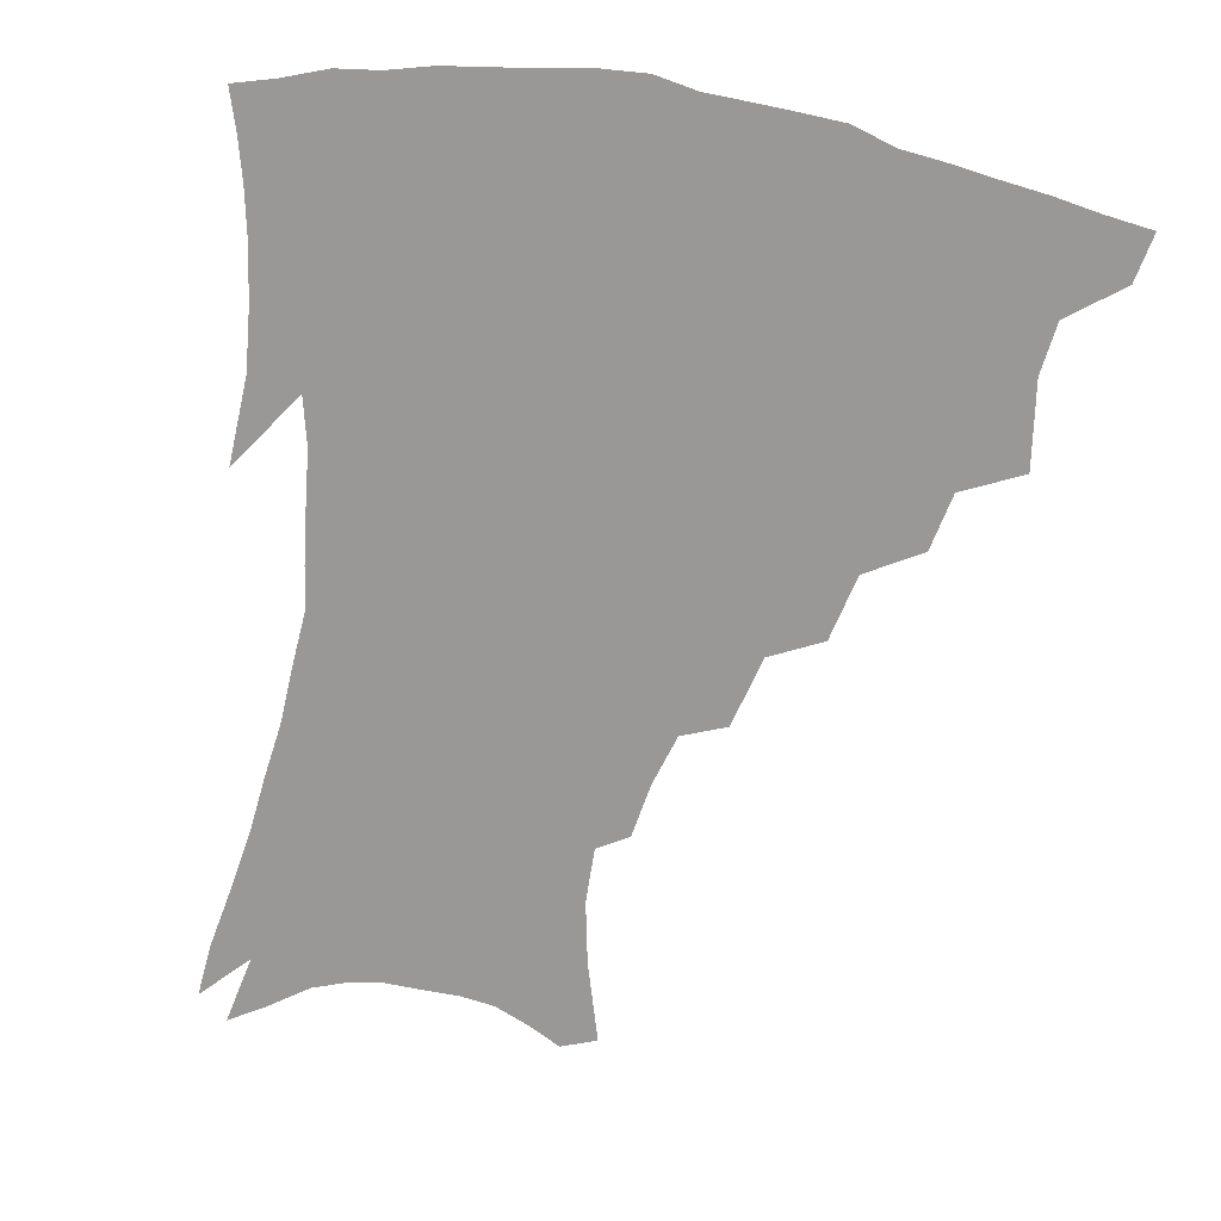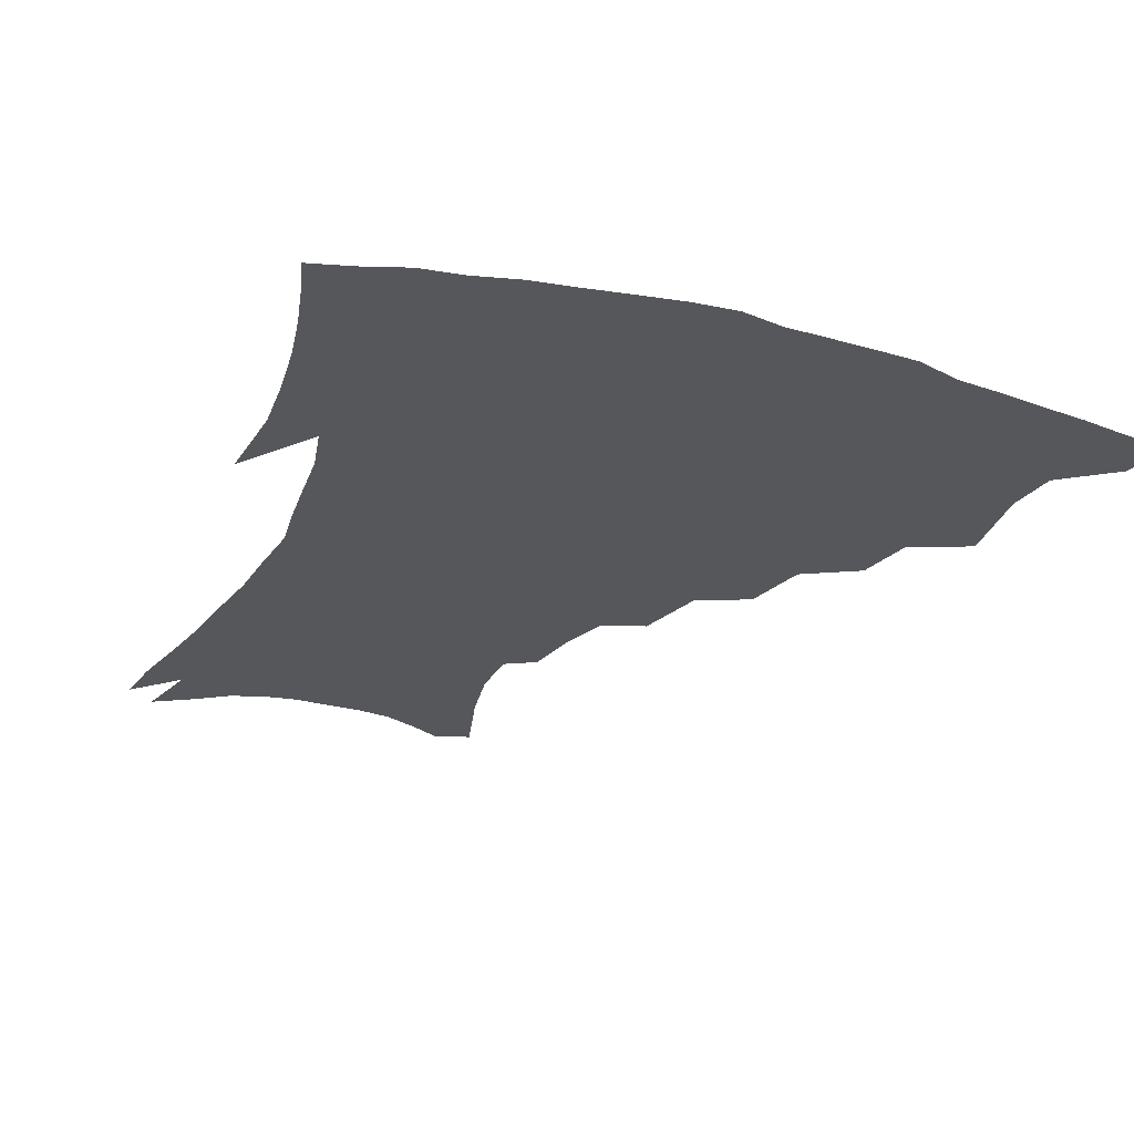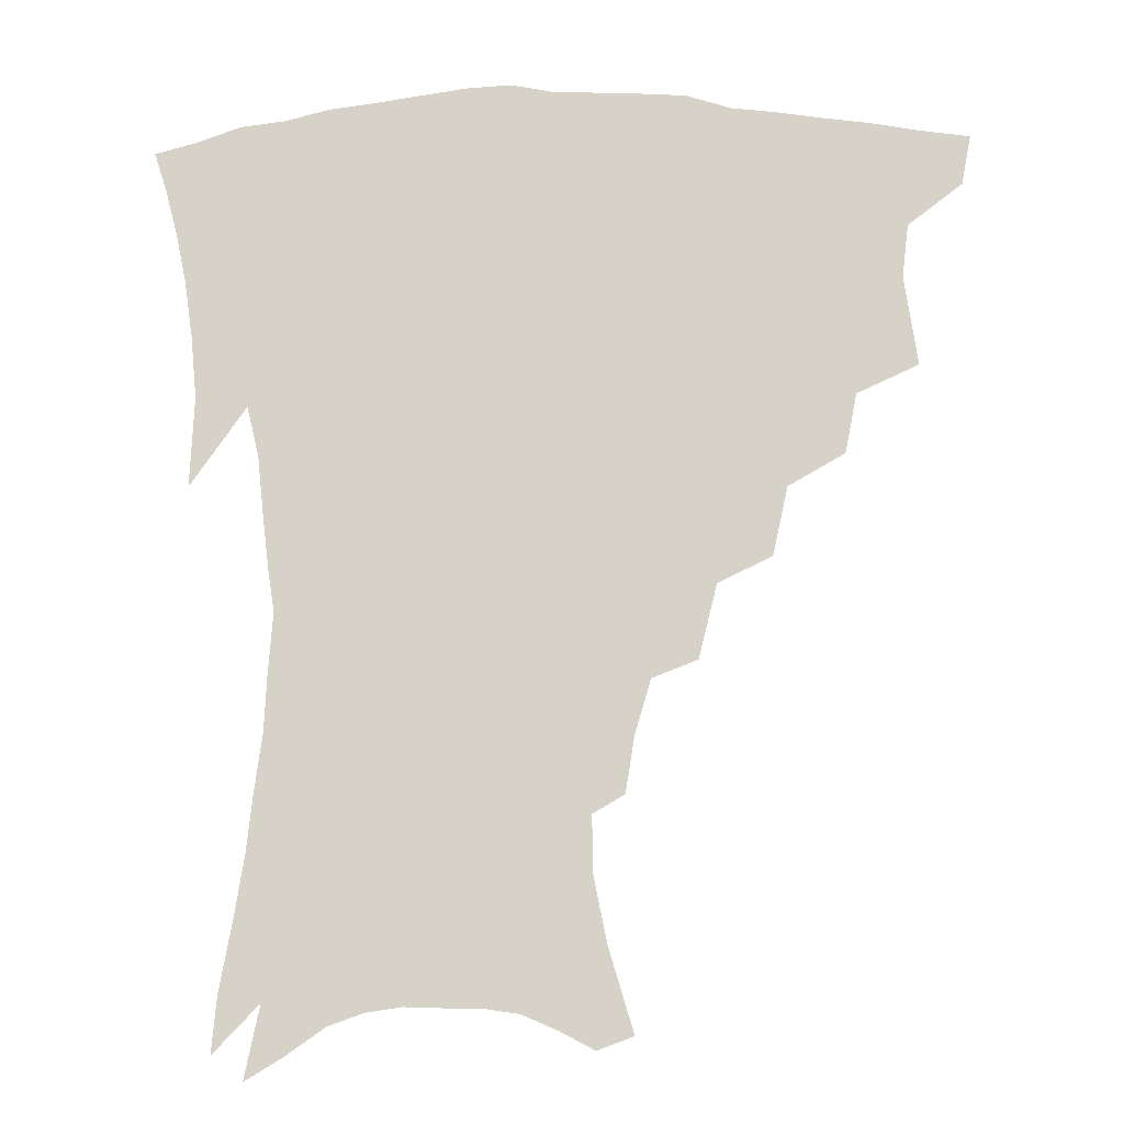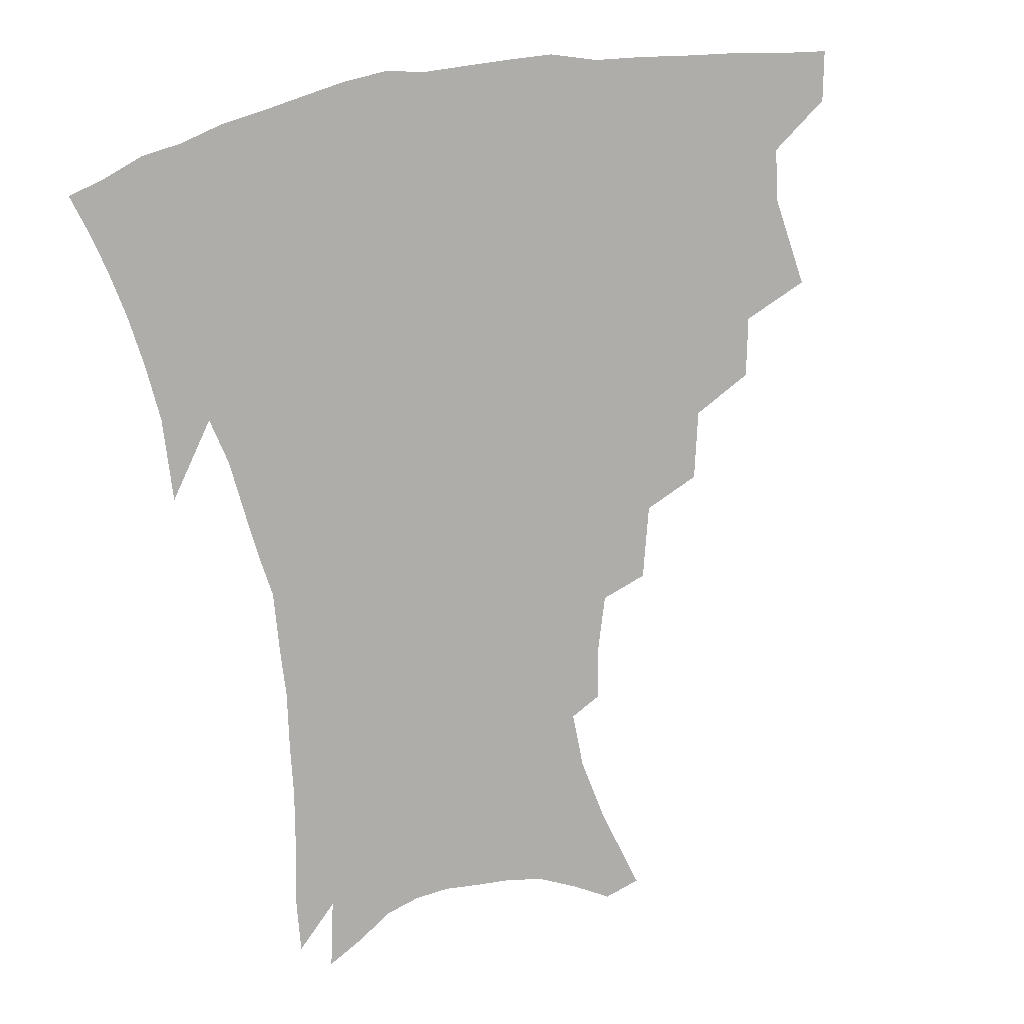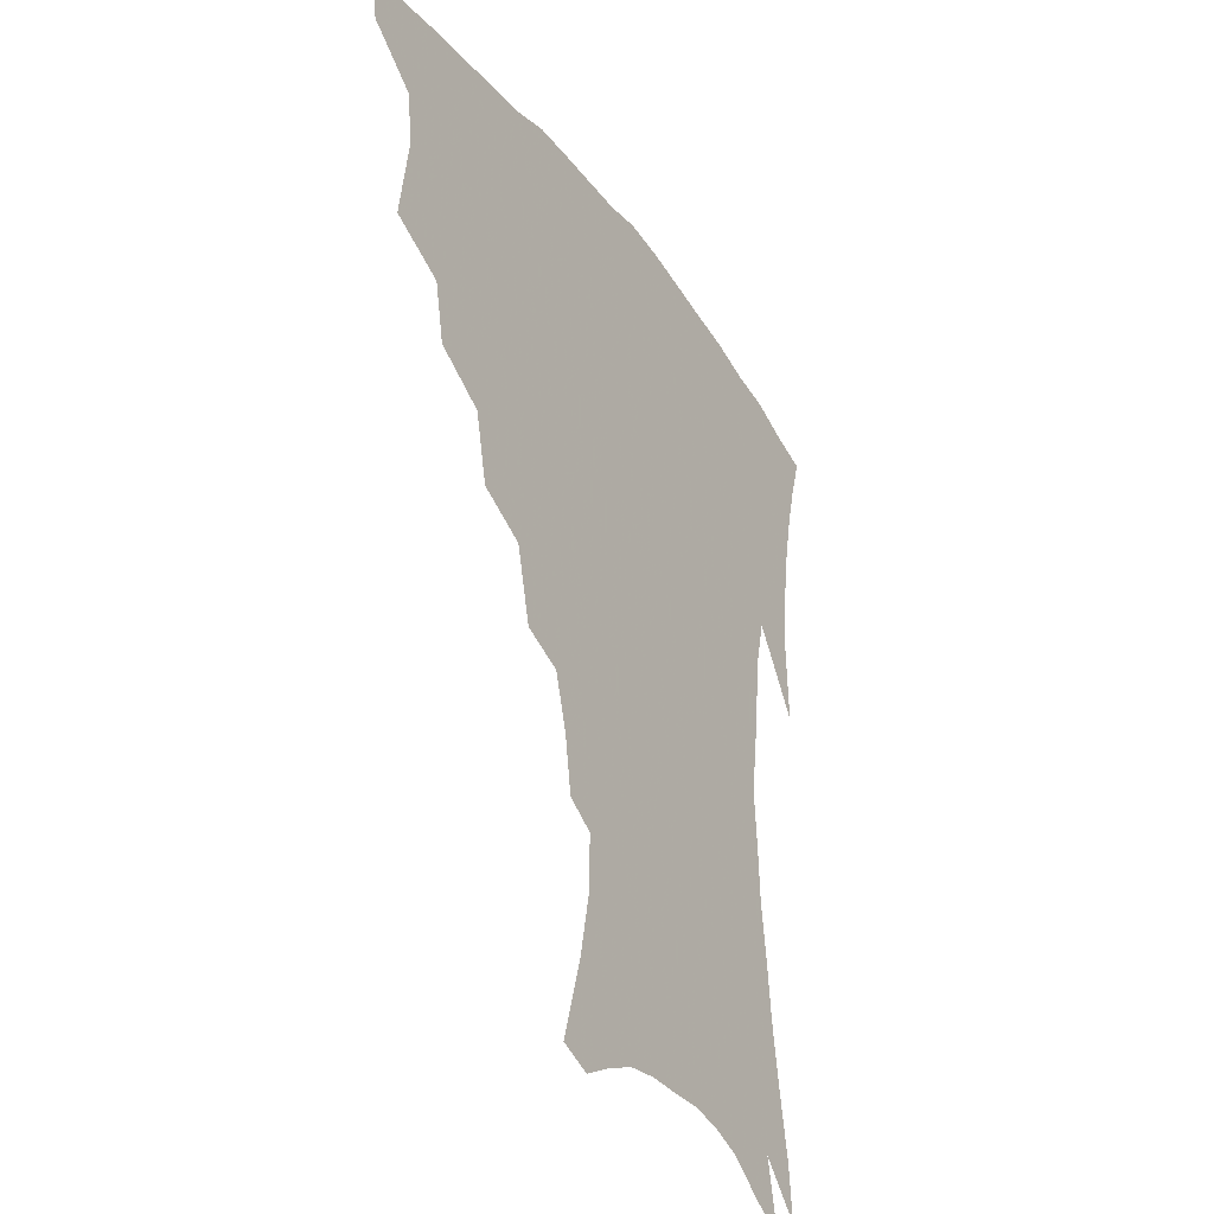
<metadata>
{"format":"obj","ext":"obj","renderer":"f3d","projection":"perspective","resolution":1024,"background":"white","views":[{"elev":-68.6,"azim":169.9,"up":"+Z"},{"elev":-26.4,"azim":157.1,"up":"+Z"},{"elev":-12.5,"azim":-179.2,"up":"+Y"},{"elev":-77.2,"azim":-170.3,"up":"+Z"},{"elev":-33.9,"azim":-59.7,"up":"+Y"}]}
</metadata>
<code>
v 439.9 397.1 0
v 436.8 413.3 0
v 455.5 336.7 0
v 459.9 365.9 0
v 457.8 383.2 0
v 456 399.5 0
v 453.1 415.4 0
v 479.5 307.8 0
v 475.6 327.2 0
v 477.7 354 0
v 476.3 371.4 0
v 473.6 386.7 0
v 471.1 402.1 0
v 468.4 418 0
v 502.8 274.7 0
v 497.9 297.1 0
v 496.7 323 0
v 493.7 339.9 0
v 493.6 359.7 0
v 491.4 374.9 0
v 488.9 389.4 0
v 486.3 404.4 0
v 483.9 419.9 0
v 526.3 242.1 0
v 520.4 266.2 0
v 515.1 286.7 0
v 512.7 311.3 0
v 511.3 331.2 0
v 510.1 349 0
v 507.5 362.6 0
v 505.6 377.4 0
v 503.4 391.7 0
v 501.3 406.1 0
v 498.8 422 0
v 549.2 200.4 0
v 546.3 218.5 0
v 541.1 236.2 0
v 535.5 257.4 0
v 531.2 278 0
v 527.4 295.7 0
v 525.4 315.2 0
v 524.9 336.2 0
v 523.5 351.6 0
v 521.6 365.5 0
v 519.7 379.6 0
v 517.8 393.9 0
v 515.6 408.7 0
v 513.7 423.5 0
v 546.7 127.7 0
v 554.8 154.7 0
v 559.1 175.7 0
v 559.5 194.3 0
v 557.2 214.2 0
v 553.6 229.5 0
v 549.4 247.9 0
v 545.4 265.4 0
v 542.6 287.6 0
v 540.5 305.7 0
v 539.4 324 0
v 538 339.2 0
v 536.8 353.8 0
v 535.7 367.9 0
v 533.5 381.5 0
v 532.2 395.6 0
v 530.4 410.4 0
v 528.6 428 0
v 558.3 123.3 0
v 562.4 143.4 0
v 567.9 168.5 0
v 568.1 183.2 0
v 567.6 204.1 0
v 565.2 223.1 0
v 562.2 240.8 0
v 558.8 255.7 0
v 555.9 274.1 0
v 554 293.9 0
v 552.6 310.9 0
v 552 328 0
v 550.5 340.7 0
v 550.2 356 0
v 549.4 369.7 0
v 548.4 382.9 0
v 547 396.7 0
v 544.8 412.2 0
v 543 428.6 0
v 569.5 129.2 0
v 574.7 153 0
v 577.7 175.9 0
v 577.2 192.9 0
v 575.8 211.2 0
v 573.7 231.7 0
v 571.1 245.8 0
v 568.7 263.6 0
v 566.9 282.1 0
v 565.2 297.4 0
v 564.3 314.1 0
v 564.2 330.7 0
v 563.3 343.1 0
v 563.3 357.6 0
v 562.7 370.7 0
v 562 383.8 0
v 561.2 397.2 0
v 559.6 411.8 0
v 557.3 429 0
v 581.1 134.2 0
v 585.5 159.9 0
v 586.2 177.2 0
v 585.7 196.9 0
v 584.2 212.9 0
v 582.3 233.6 0
v 580.3 249.1 0
v 578.5 265.7 0
v 577.3 285.3 0
v 576.6 302.4 0
v 576.1 317.5 0
v 575.9 331.3 0
v 575.9 345.1 0
v 576.3 359.2 0
v 575.6 371.5 0
v 575.4 384.5 0
v 574.9 397.8 0
v 573.4 412.9 0
v 571.5 429.4 0
v 592.8 135.8 0
v 595.1 161.3 0
v 595.3 181.3 0
v 594.3 199.3 0
v 592.9 220.7 0
v 591.1 236.5 0
v 589.7 252.2 0
v 588.3 268.7 0
v 587.6 288.8 0
v 587.4 304.9 0
v 587.3 317.9 0
v 587.6 332 0
v 588.1 346.1 0
v 588.8 359.5 0
v 589.5 372.4 0
v 589.2 384.9 0
v 588.7 397.9 0
v 587.2 414 0
v 585.2 431.9 0
v 604.6 135.9 0
v 604.8 162.7 0
v 604.2 183.6 0
v 603.1 201.2 0
v 601.6 220.5 0
v 600 237.5 0
v 599.1 254.8 0
v 598.3 271.3 0
v 597.9 288.6 0
v 597.9 303.9 0
v 598.3 317.9 0
v 599.1 333 0
v 599.7 345.2 0
v 601.3 360.4 0
v 601.9 372.4 0
v 602.2 384.9 0
v 602 398.4 0
v 601.6 413 0
v 599.7 430.8 0
v 616.5 136.3 0
v 615.3 157.1 0
v 613.5 181 0
v 611.9 201 0
v 610.3 220.9 0
v 609.7 234 0
v 608.4 253.8 0
v 607.9 271.2 0
v 608 287.5 0
v 608.4 302.7 0
v 609.2 319.6 0
v 610.3 332 0
v 611.8 346.7 0
v 613 359.9 0
v 614.3 371.8 0
v 615.6 384.2 0
v 616.2 397.1 0
v 616.1 411.4 0
v 614.7 428.4 0
v 627.9 134.5 0
v 625.3 155.4 0
v 622.6 180.3 0
v 620.9 200.1 0
v 619.2 219.5 0
v 618.4 236.8 0
v 617.7 253.1 0
v 617.7 268.4 0
v 618.1 284.4 0
v 618.9 299.8 0
v 619.9 315.9 0
v 621.3 331.8 0
v 623.1 345.1 0
v 624.7 357.5 0
v 626.6 370.7 0
v 628.3 383.2 0
v 629.7 395.8 0
v 630.2 409.5 0
v 629.5 425.8 0
v 639.2 130.5 0
v 636 151.2 0
v 632.3 176.9 0
v 630.3 196.7 0
v 628.5 215.8 0
v 628.2 230.8 0
v 627 250.1 0
v 627.2 265.5 0
v 628.1 279.8 0
v 629 296.8 0
v 630.3 313.9 0
v 632.3 327 0
v 634.1 343.9 0
v 636.2 355.8 0
v 638.6 369.3 0
v 640.8 381.7 0
v 643.3 393.9 0
v 644.4 407 0
v 643.9 423.7 0
v 651.9 121.5 0
v 646.7 146.7 0
v 643.9 167.7 0
v 640.5 190.6 0
v 638 211.1 0
v 637.2 228 0
v 636.9 243.6 0
v 636.8 260.2 0
v 637.6 275.7 0
v 638.8 292.9 0
v 640.6 308.9 0
v 642.8 324.3 0
v 644.9 339.9 0
v 647.5 354.4 0
v 650.2 366.7 0
v 652.7 379.1 0
v 655.5 392 0
v 657.7 404.4 0
v 658.7 419.8 0
v 664 114.1 0
v 659.1 137.5 0
v 655.5 159.3 0
v 652.8 179.4 0
v 649.5 200.7 0
v 648.1 218.4 0
v 647.1 235.7 0
v 646.8 252.8 0
v 646.9 270.4 0
v 649 284.3 0
v 651 301.1 0
v 653.2 318.8 0
v 655.4 336.1 0
v 658.7 349.3 0
v 661.7 365 0
v 664.8 377.6 0
v 667.8 389.7 0
v 670.5 402.3 0
v 672.5 417.9 0
v 673.9 121.9 0
v 672.3 139.7 0
v 668.3 161.7 0
v 665 182.3 0
v 663.1 200 0
v 660.4 219.9 0
v 659.7 236.7 0
v 658.1 257.5 0
v 660.2 271 0
v 662.2 287.9 0
v 664.3 307.5 0
v 668.1 323.6 0
v 669.3 345.7 0
v 672.7 360 0
v 676.5 373.1 0
v 679.9 386.6 0
v 683.3 399.1 0
v 686.8 412.6 0
v 686 297.5 0
v 684.7 326.7 0
v 686.5 346.6 0
v 689.1 364.9 0
v 692.4 381.3 0
v 696.1 395.4 0
v 700.3 408.7 0
f 5 6 1
f 1 6 2
f 6 7 2
f 9 10 3
f 3 10 4
f 10 11 4
f 4 11 5
f 11 12 5
f 5 12 6
f 12 13 6
f 6 13 7
f 13 14 7
f 16 17 8
f 8 17 9
f 17 18 9
f 9 18 10
f 18 19 10
f 10 19 11
f 19 20 11
f 11 20 12
f 20 21 12
f 12 21 13
f 21 22 13
f 13 22 14
f 22 23 14
f 25 26 15
f 15 26 16
f 26 27 16
f 16 27 17
f 27 28 17
f 17 28 18
f 28 29 18
f 18 29 19
f 29 30 19
f 19 30 20
f 30 31 20
f 20 31 21
f 31 32 21
f 21 32 22
f 32 33 22
f 22 33 23
f 33 34 23
f 37 38 24
f 24 38 25
f 38 39 25
f 25 39 26
f 39 40 26
f 26 40 27
f 40 41 27
f 27 41 28
f 41 42 28
f 28 42 29
f 42 43 29
f 29 43 30
f 43 44 30
f 30 44 31
f 44 45 31
f 31 45 32
f 45 46 32
f 32 46 33
f 46 47 33
f 33 47 34
f 47 48 34
f 52 53 35
f 35 53 36
f 53 54 36
f 36 54 37
f 54 55 37
f 37 55 38
f 55 56 38
f 38 56 39
f 56 57 39
f 39 57 40
f 57 58 40
f 40 58 41
f 58 59 41
f 41 59 42
f 59 60 42
f 42 60 43
f 60 61 43
f 43 61 44
f 61 62 44
f 44 62 45
f 62 63 45
f 45 63 46
f 63 64 46
f 46 64 47
f 64 65 47
f 47 65 48
f 65 66 48
f 67 68 49
f 49 68 50
f 68 69 50
f 50 69 51
f 69 70 51
f 51 70 52
f 70 71 52
f 52 71 53
f 71 72 53
f 53 72 54
f 72 73 54
f 54 73 55
f 73 74 55
f 55 74 56
f 74 75 56
f 56 75 57
f 75 76 57
f 57 76 58
f 76 77 58
f 58 77 59
f 77 78 59
f 59 78 60
f 78 79 60
f 60 79 61
f 79 80 61
f 61 80 62
f 80 81 62
f 62 81 63
f 81 82 63
f 63 82 64
f 82 83 64
f 64 83 65
f 83 84 65
f 65 84 66
f 84 85 66
f 67 86 68
f 86 87 68
f 68 87 69
f 87 88 69
f 69 88 70
f 88 89 70
f 70 89 71
f 89 90 71
f 71 90 72
f 90 91 72
f 72 91 73
f 91 92 73
f 73 92 74
f 92 93 74
f 74 93 75
f 93 94 75
f 75 94 76
f 94 95 76
f 76 95 77
f 95 96 77
f 77 96 78
f 96 97 78
f 78 97 79
f 97 98 79
f 79 98 80
f 98 99 80
f 80 99 81
f 99 100 81
f 81 100 82
f 100 101 82
f 82 101 83
f 101 102 83
f 83 102 84
f 102 103 84
f 84 103 85
f 103 104 85
f 86 105 87
f 105 106 87
f 87 106 88
f 106 107 88
f 88 107 89
f 107 108 89
f 89 108 90
f 108 109 90
f 90 109 91
f 109 110 91
f 91 110 92
f 110 111 92
f 92 111 93
f 111 112 93
f 93 112 94
f 112 113 94
f 94 113 95
f 113 114 95
f 95 114 96
f 114 115 96
f 96 115 97
f 115 116 97
f 97 116 98
f 116 117 98
f 98 117 99
f 117 118 99
f 99 118 100
f 118 119 100
f 100 119 101
f 119 120 101
f 101 120 102
f 120 121 102
f 102 121 103
f 121 122 103
f 103 122 104
f 122 123 104
f 105 124 106
f 124 125 106
f 106 125 107
f 125 126 107
f 107 126 108
f 126 127 108
f 108 127 109
f 127 128 109
f 109 128 110
f 128 129 110
f 110 129 111
f 129 130 111
f 111 130 112
f 130 131 112
f 112 131 113
f 131 132 113
f 113 132 114
f 132 133 114
f 114 133 115
f 133 134 115
f 115 134 116
f 134 135 116
f 116 135 117
f 135 136 117
f 117 136 118
f 136 137 118
f 118 137 119
f 137 138 119
f 119 138 120
f 138 139 120
f 120 139 121
f 139 140 121
f 121 140 122
f 140 141 122
f 122 141 123
f 141 142 123
f 124 143 125
f 143 144 125
f 125 144 126
f 144 145 126
f 126 145 127
f 145 146 127
f 127 146 128
f 146 147 128
f 128 147 129
f 147 148 129
f 129 148 130
f 148 149 130
f 130 149 131
f 149 150 131
f 131 150 132
f 150 151 132
f 132 151 133
f 151 152 133
f 133 152 134
f 152 153 134
f 134 153 135
f 153 154 135
f 135 154 136
f 154 155 136
f 136 155 137
f 155 156 137
f 137 156 138
f 156 157 138
f 138 157 139
f 157 158 139
f 139 158 140
f 158 159 140
f 140 159 141
f 159 160 141
f 141 160 142
f 160 161 142
f 143 162 144
f 162 163 144
f 144 163 145
f 163 164 145
f 145 164 146
f 164 165 146
f 146 165 147
f 165 166 147
f 147 166 148
f 166 167 148
f 148 167 149
f 167 168 149
f 149 168 150
f 168 169 150
f 150 169 151
f 169 170 151
f 151 170 152
f 170 171 152
f 152 171 153
f 171 172 153
f 153 172 154
f 172 173 154
f 154 173 155
f 173 174 155
f 155 174 156
f 174 175 156
f 156 175 157
f 175 176 157
f 157 176 158
f 176 177 158
f 158 177 159
f 177 178 159
f 159 178 160
f 178 179 160
f 160 179 161
f 179 180 161
f 162 181 163
f 181 182 163
f 163 182 164
f 182 183 164
f 164 183 165
f 183 184 165
f 165 184 166
f 184 185 166
f 166 185 167
f 185 186 167
f 167 186 168
f 186 187 168
f 168 187 169
f 187 188 169
f 169 188 170
f 188 189 170
f 170 189 171
f 189 190 171
f 171 190 172
f 190 191 172
f 172 191 173
f 191 192 173
f 173 192 174
f 192 193 174
f 174 193 175
f 193 194 175
f 175 194 176
f 194 195 176
f 176 195 177
f 195 196 177
f 177 196 178
f 196 197 178
f 178 197 179
f 197 198 179
f 179 198 180
f 198 199 180
f 181 200 182
f 200 201 182
f 182 201 183
f 201 202 183
f 183 202 184
f 202 203 184
f 184 203 185
f 203 204 185
f 185 204 186
f 204 205 186
f 186 205 187
f 205 206 187
f 187 206 188
f 206 207 188
f 188 207 189
f 207 208 189
f 189 208 190
f 208 209 190
f 190 209 191
f 209 210 191
f 191 210 192
f 210 211 192
f 192 211 193
f 211 212 193
f 193 212 194
f 212 213 194
f 194 213 195
f 213 214 195
f 195 214 196
f 214 215 196
f 196 215 197
f 215 216 197
f 197 216 198
f 216 217 198
f 198 217 199
f 217 218 199
f 200 219 201
f 219 220 201
f 201 220 202
f 220 221 202
f 202 221 203
f 221 222 203
f 203 222 204
f 222 223 204
f 204 223 205
f 223 224 205
f 205 224 206
f 224 225 206
f 206 225 207
f 225 226 207
f 207 226 208
f 226 227 208
f 208 227 209
f 227 228 209
f 209 228 210
f 228 229 210
f 210 229 211
f 229 230 211
f 211 230 212
f 230 231 212
f 212 231 213
f 231 232 213
f 213 232 214
f 232 233 214
f 214 233 215
f 233 234 215
f 215 234 216
f 234 235 216
f 216 235 217
f 235 236 217
f 217 236 218
f 236 237 218
f 219 238 220
f 238 239 220
f 220 239 221
f 239 240 221
f 221 240 222
f 240 241 222
f 222 241 223
f 241 242 223
f 223 242 224
f 242 243 224
f 224 243 225
f 243 244 225
f 225 244 226
f 244 245 226
f 226 245 227
f 245 246 227
f 227 246 228
f 246 247 228
f 228 247 229
f 247 248 229
f 229 248 230
f 248 249 230
f 230 249 231
f 249 250 231
f 231 250 232
f 250 251 232
f 232 251 233
f 251 252 233
f 233 252 234
f 252 253 234
f 234 253 235
f 253 254 235
f 235 254 236
f 254 255 236
f 236 255 237
f 255 256 237
f 239 257 240
f 257 258 240
f 240 258 241
f 258 259 241
f 241 259 242
f 259 260 242
f 242 260 243
f 260 261 243
f 243 261 244
f 261 262 244
f 244 262 245
f 262 263 245
f 245 263 246
f 263 264 246
f 246 264 247
f 264 265 247
f 247 265 248
f 265 266 248
f 248 266 249
f 266 267 249
f 249 267 250
f 267 268 250
f 250 268 251
f 268 269 251
f 251 269 252
f 269 270 252
f 252 270 253
f 270 271 253
f 253 271 254
f 271 272 254
f 254 272 255
f 272 273 255
f 255 273 256
f 273 274 256
f 268 275 269
f 275 276 269
f 269 276 270
f 276 277 270
f 270 277 271
f 277 278 271
f 271 278 272
f 278 279 272
f 272 279 273
f 279 280 273
f 273 280 274
f 280 281 274

</code>
